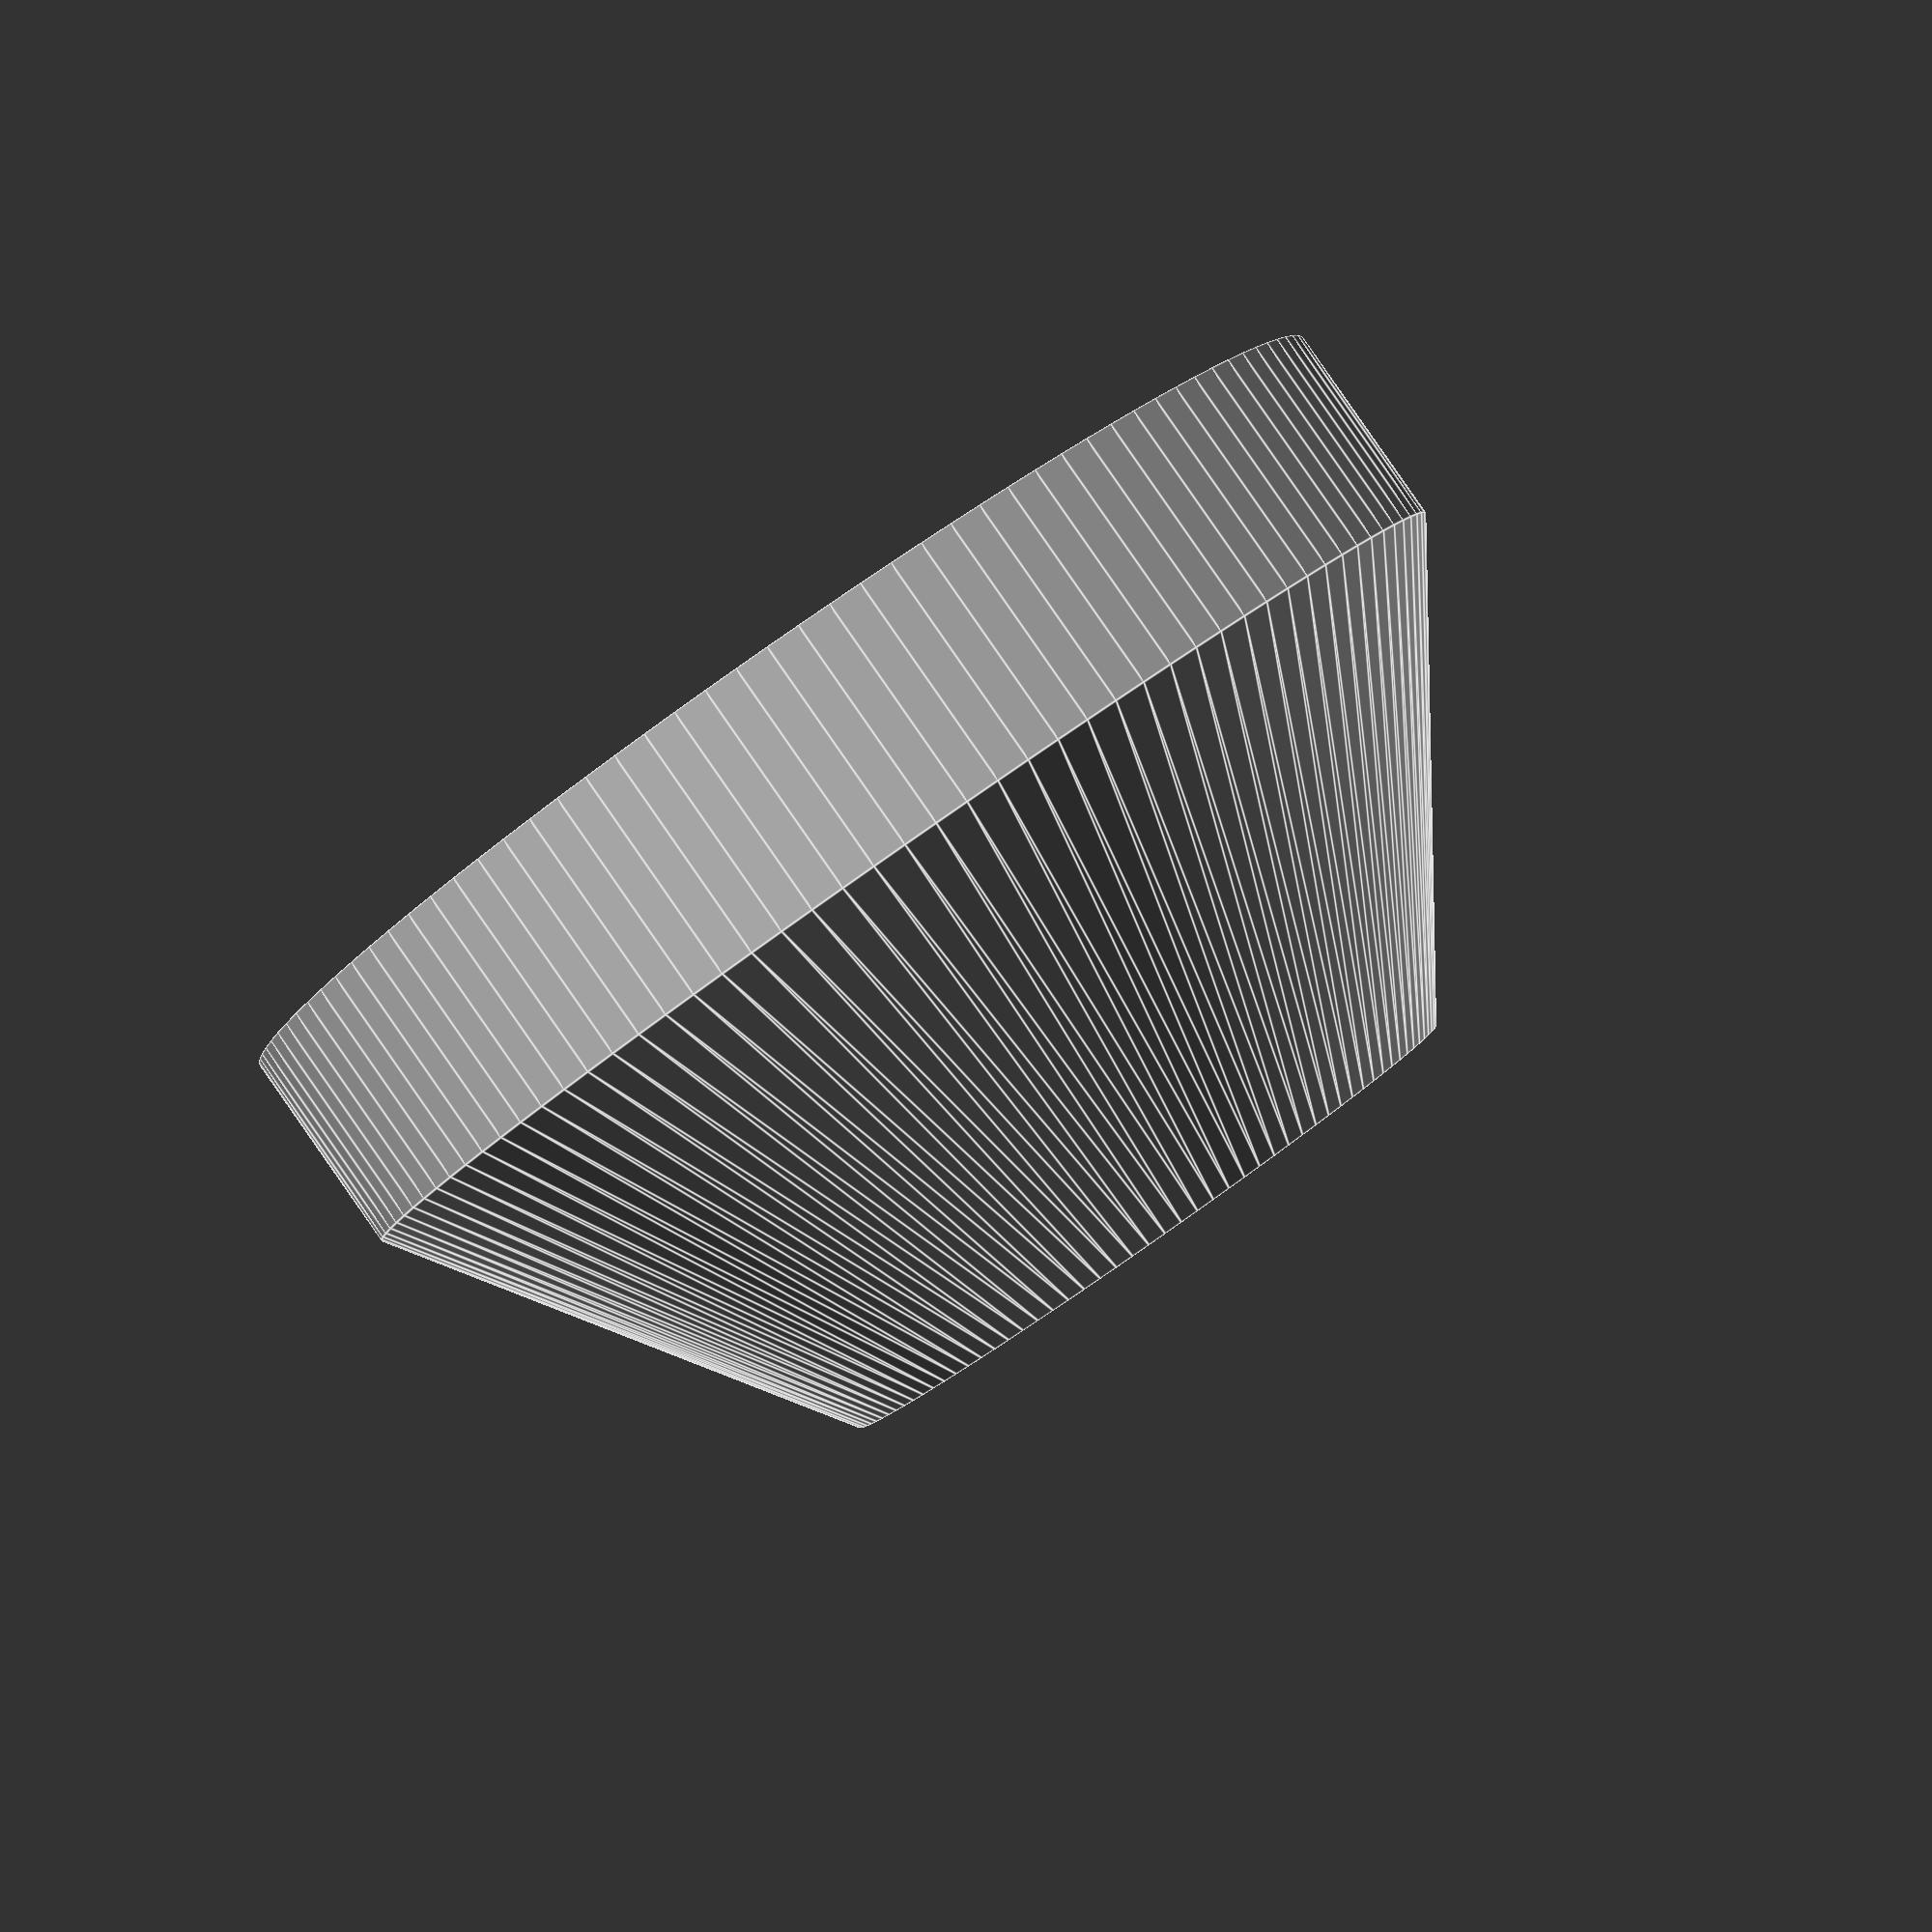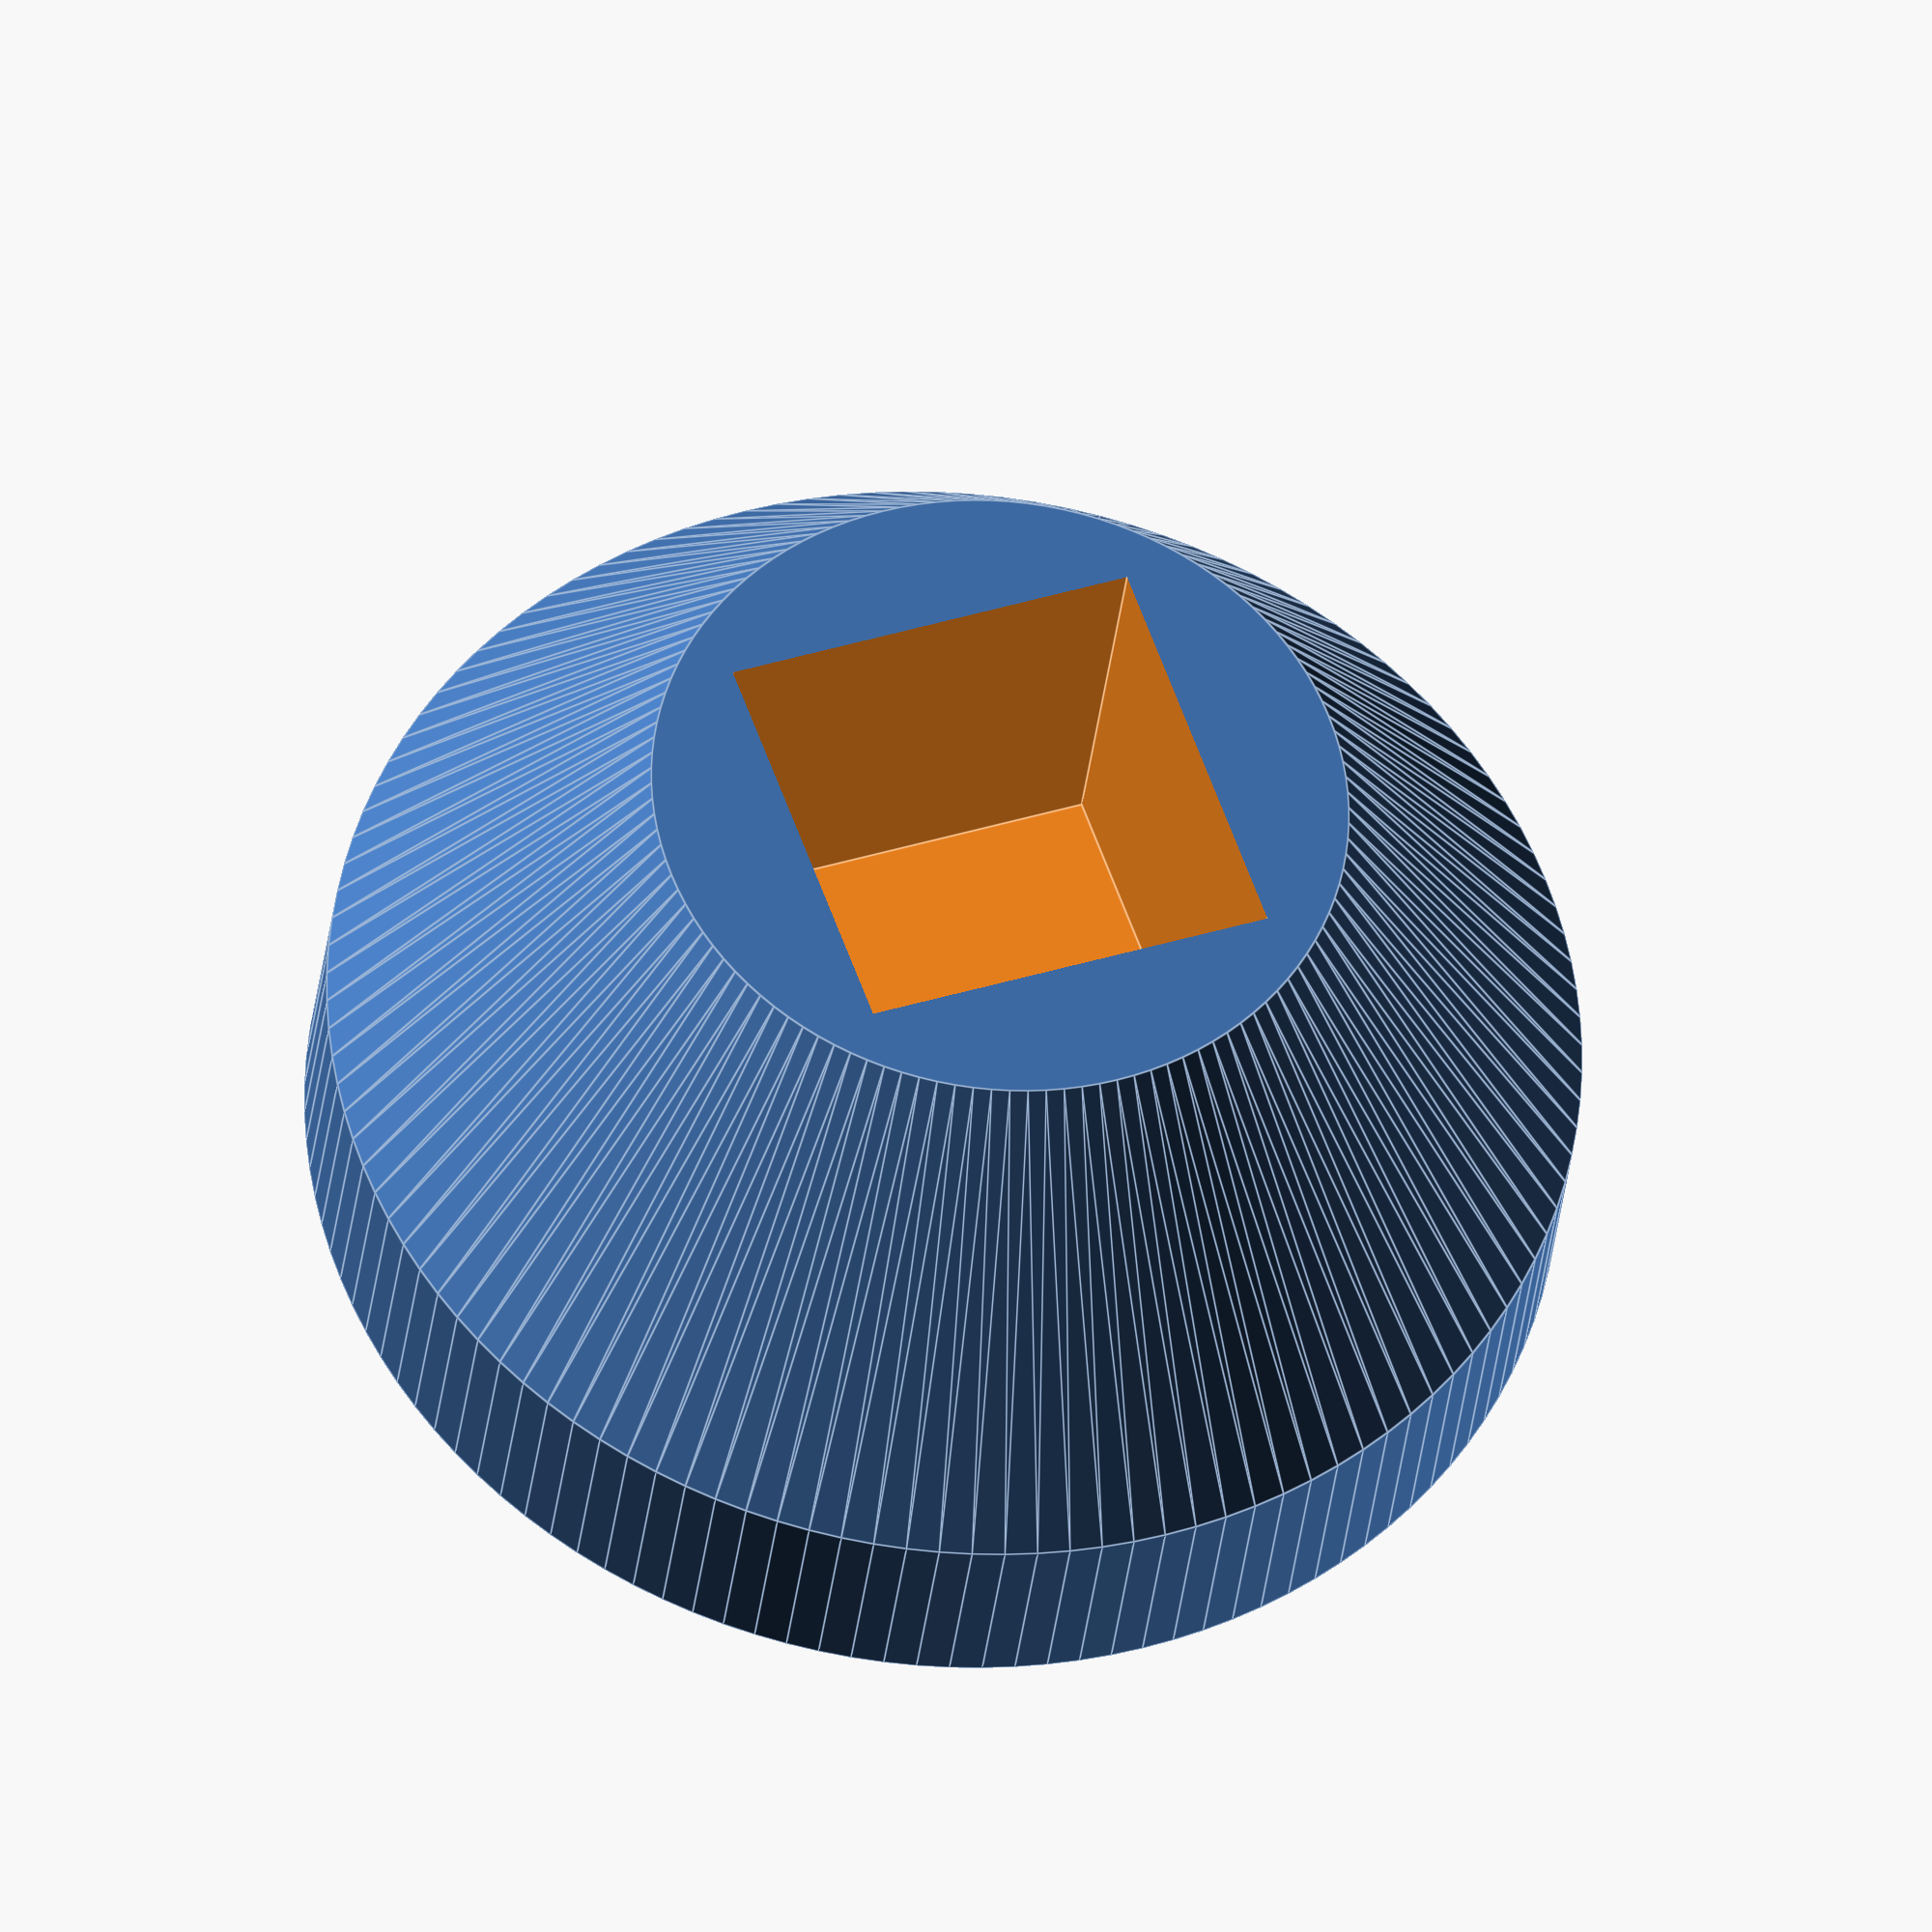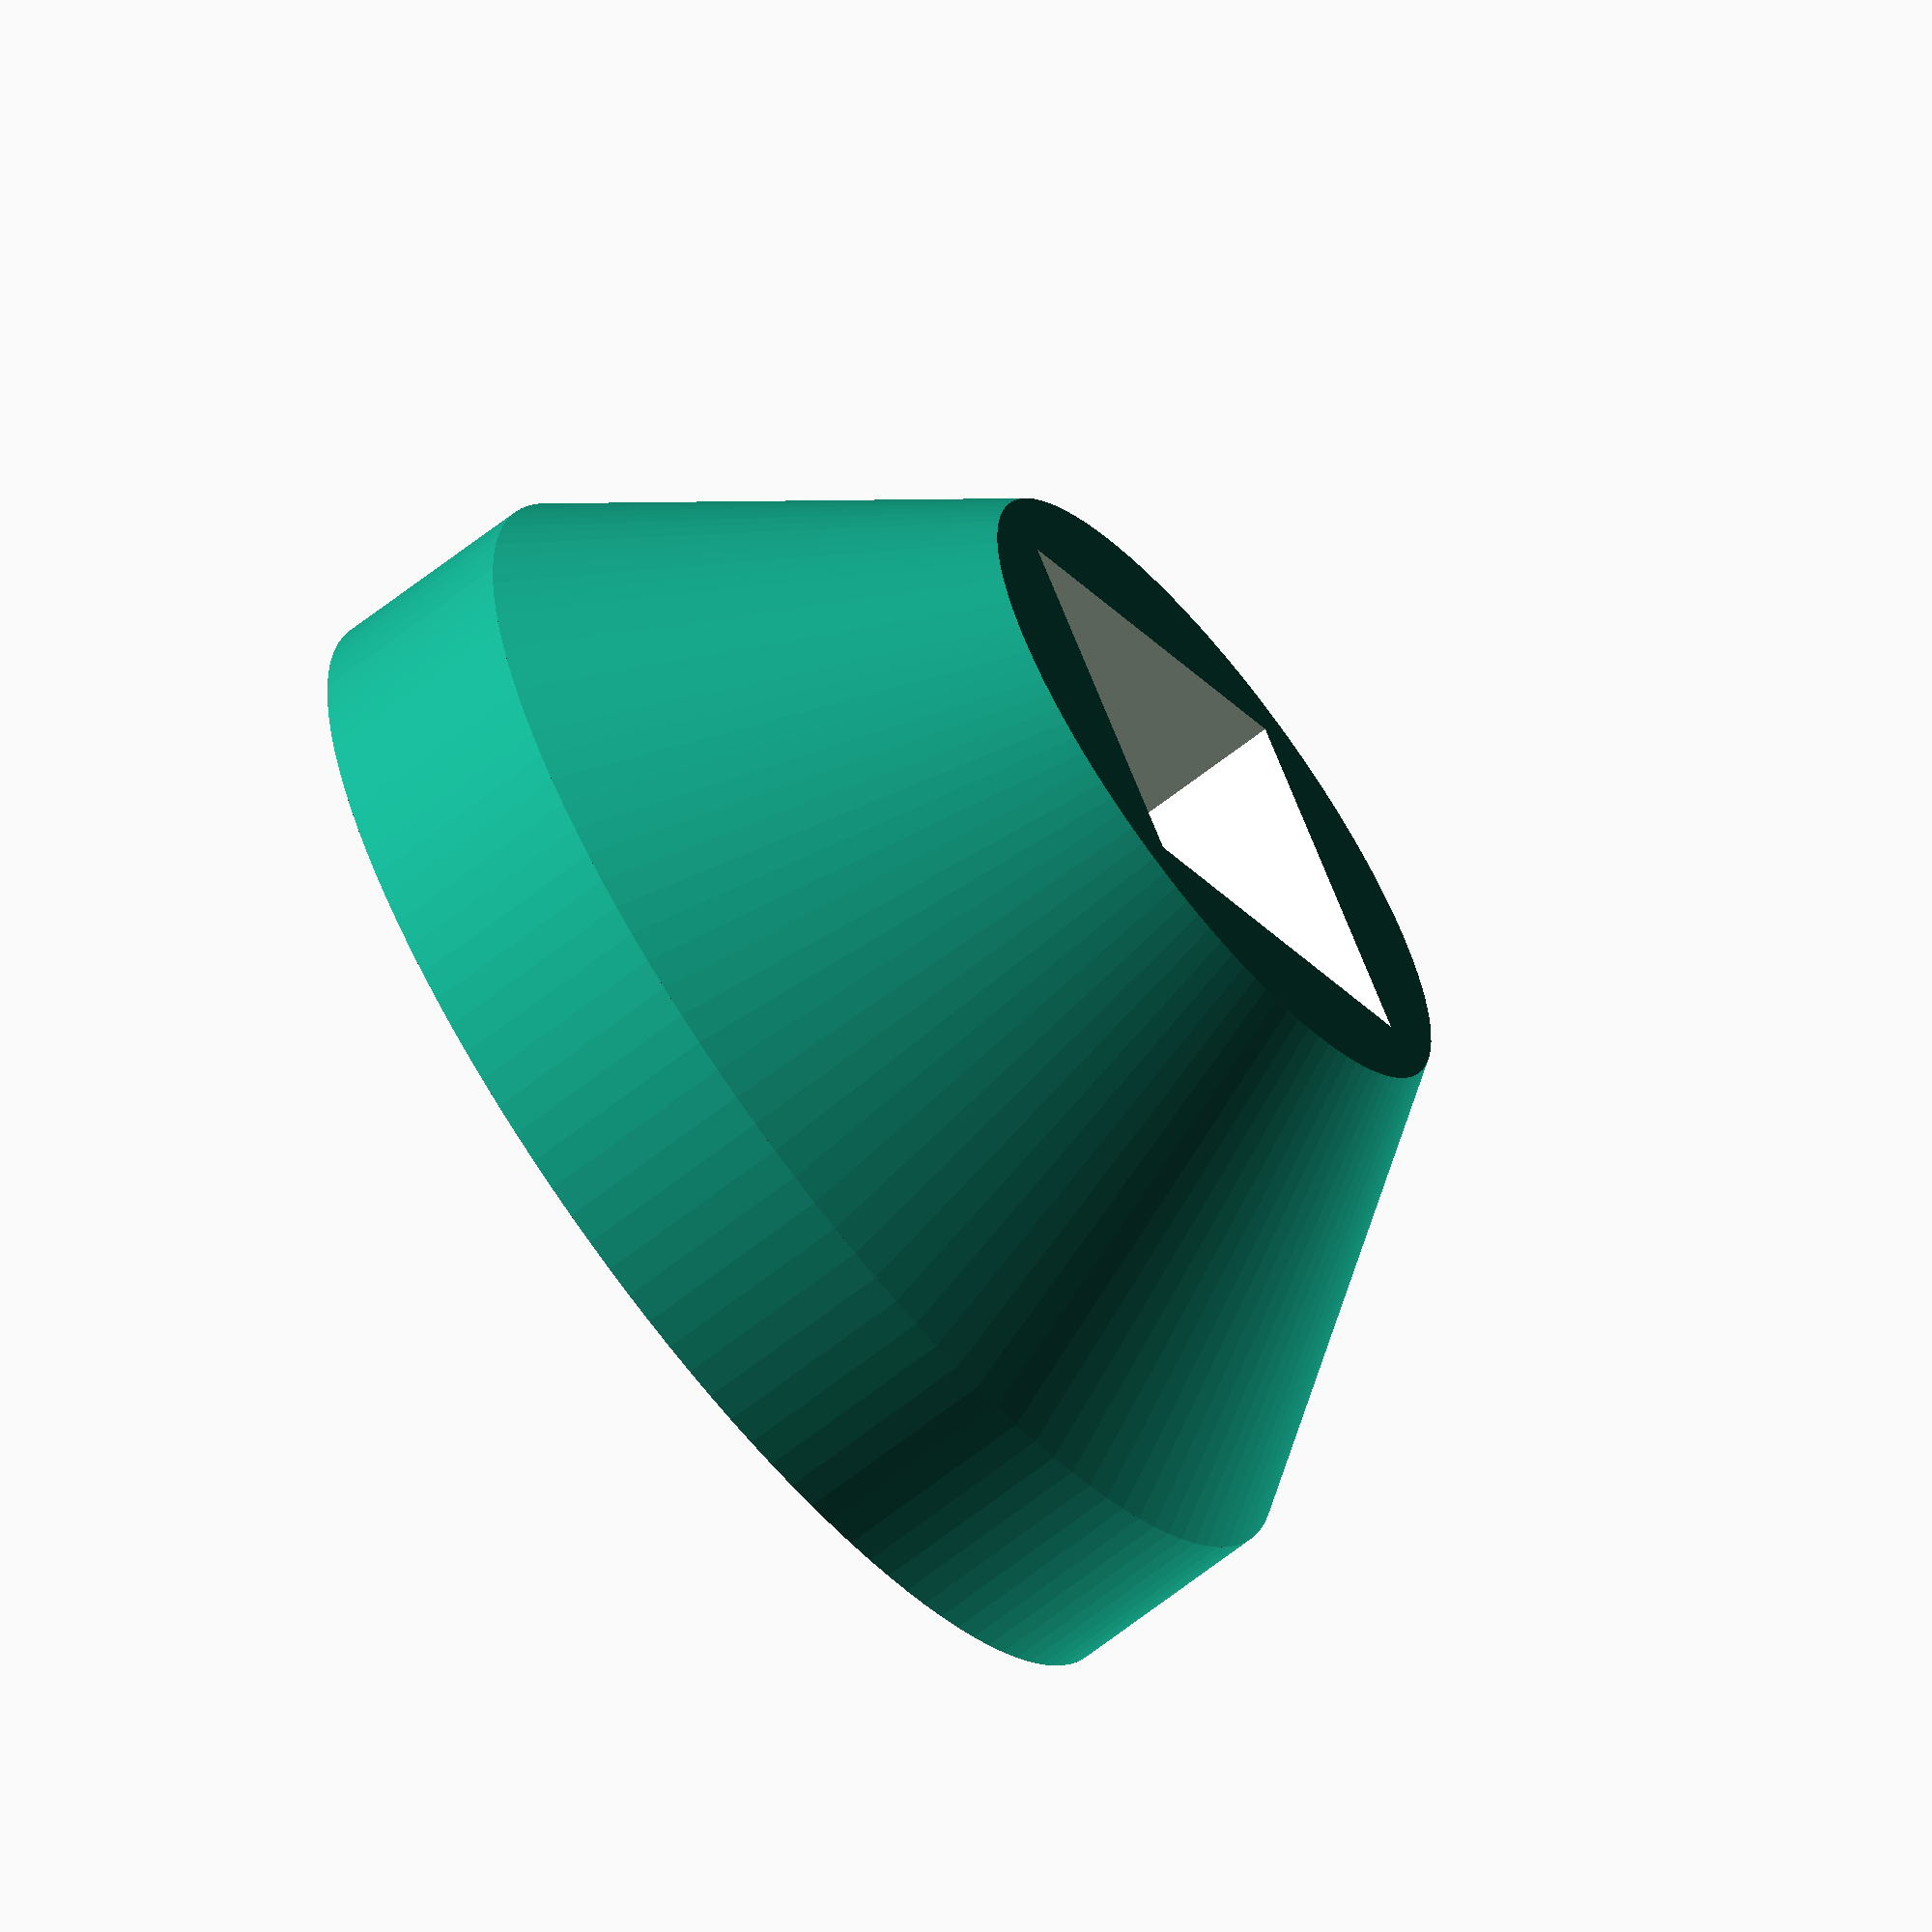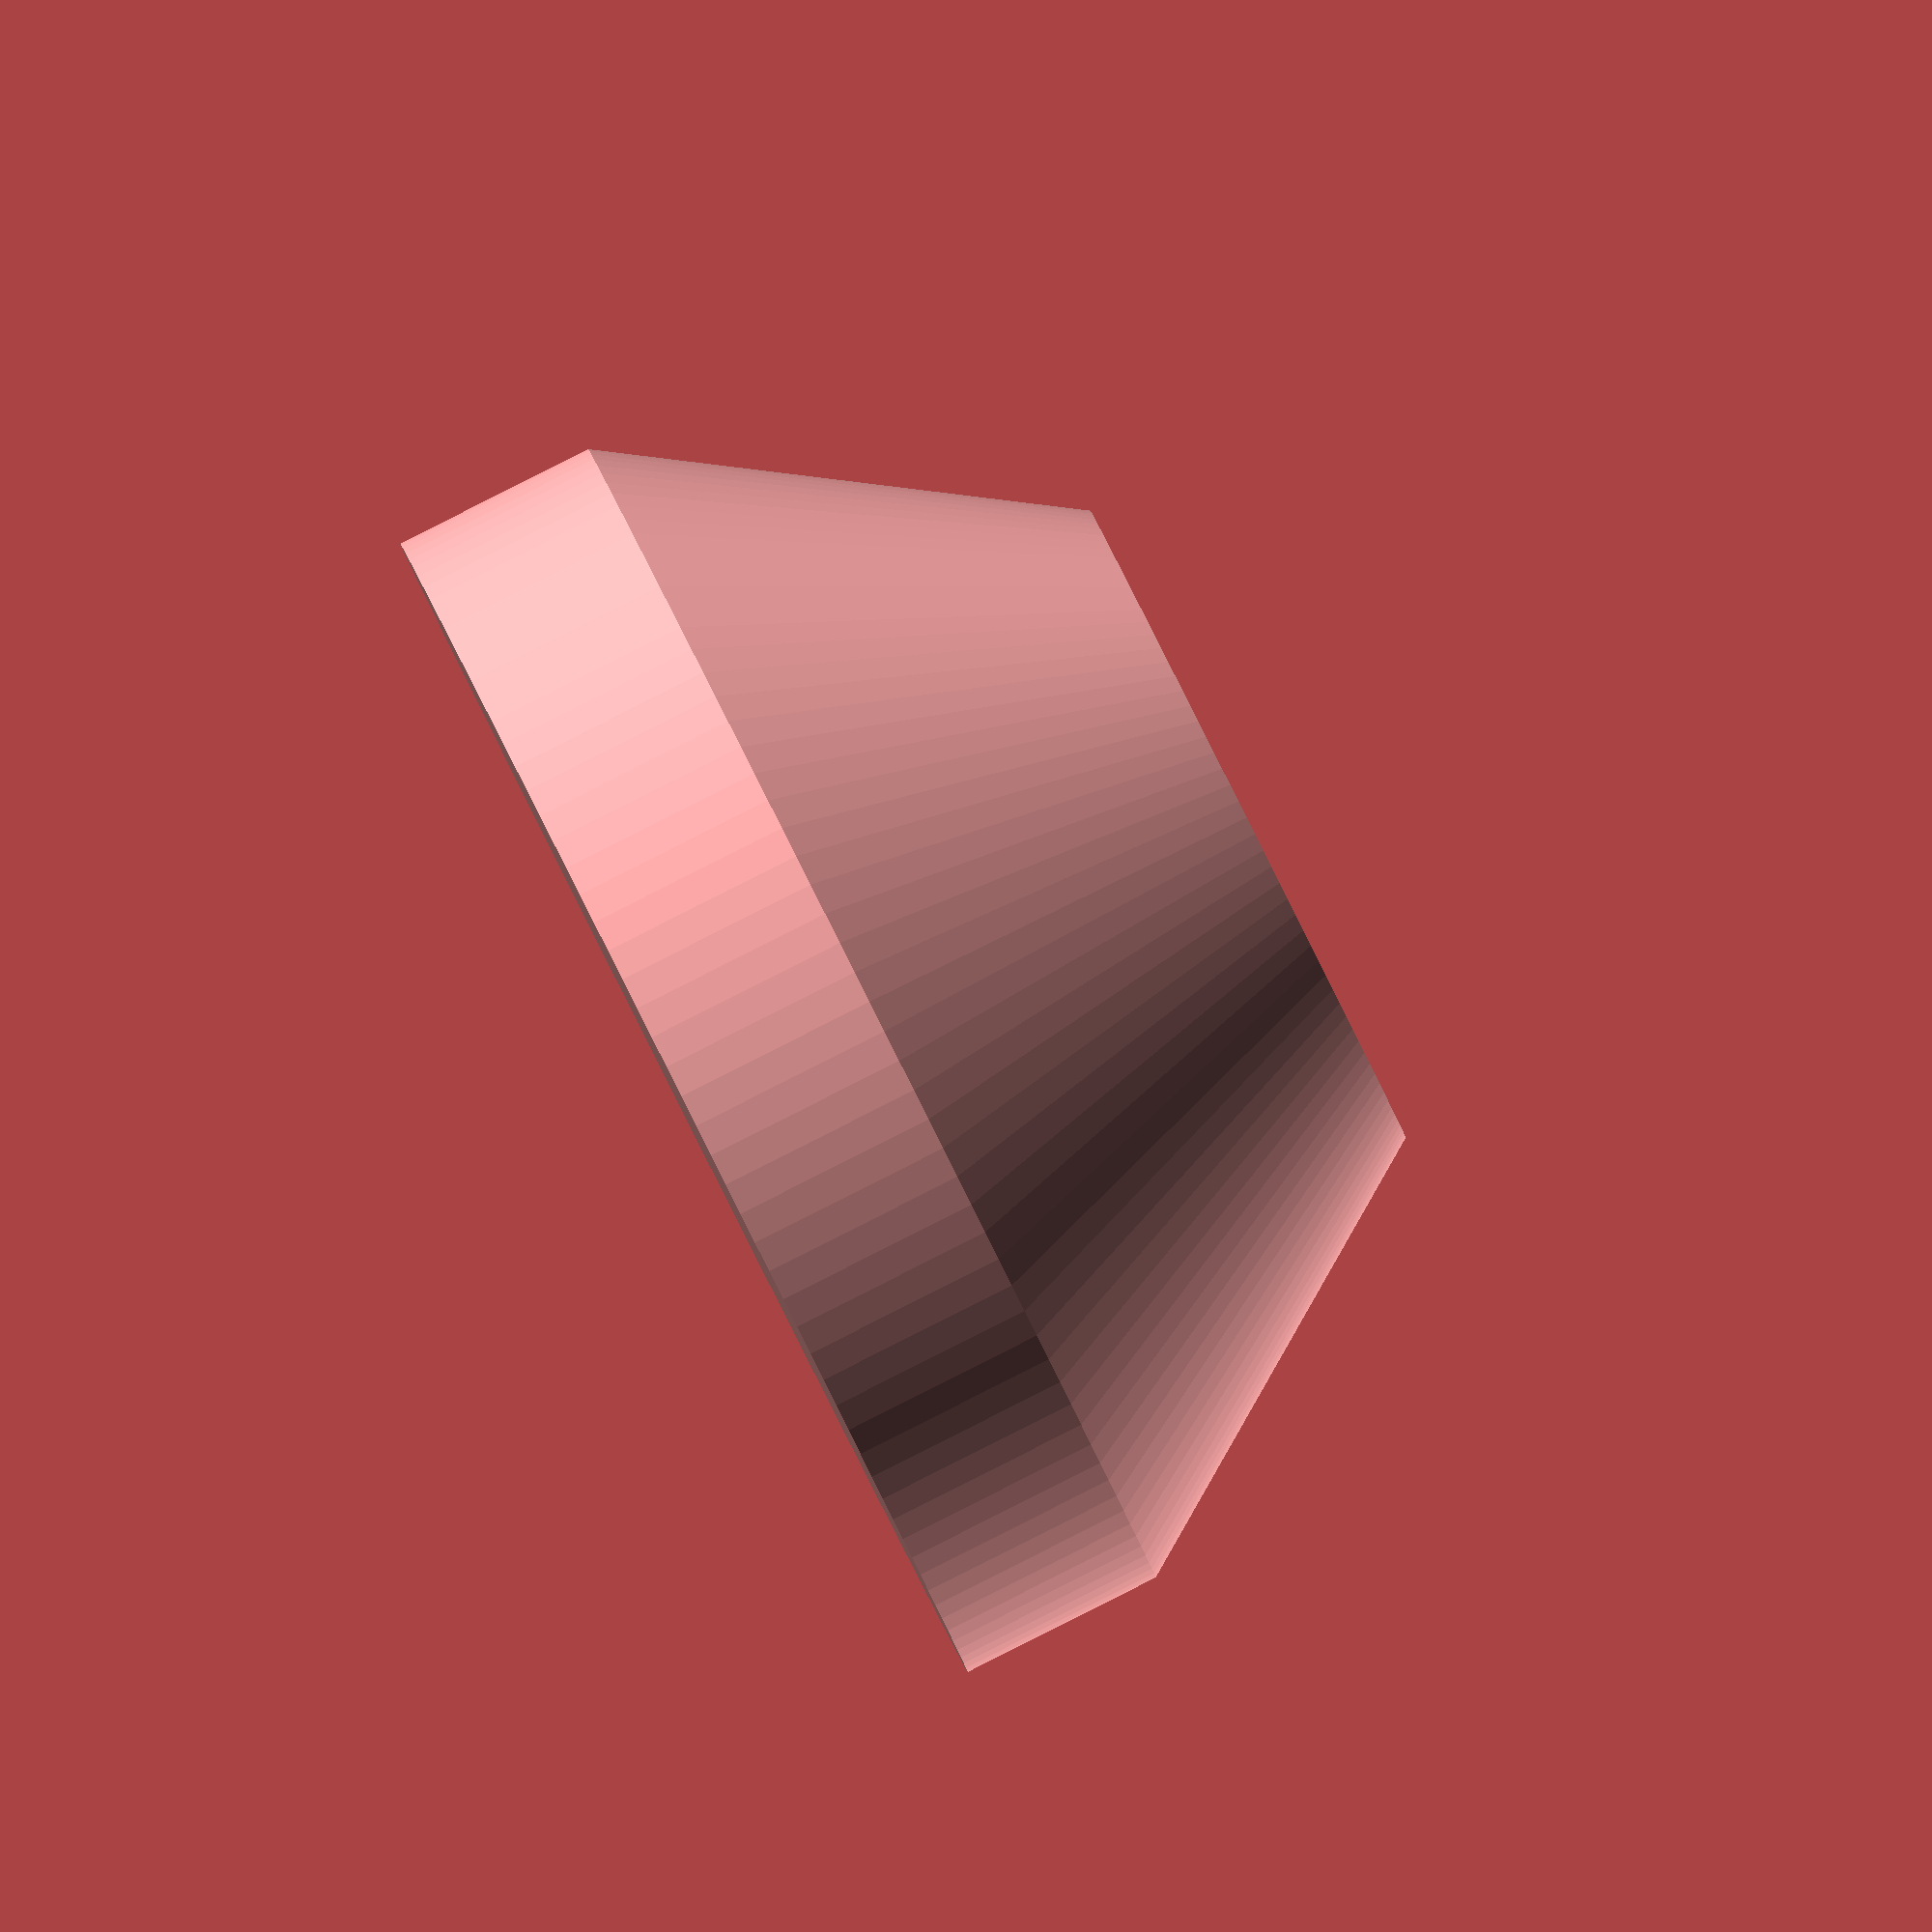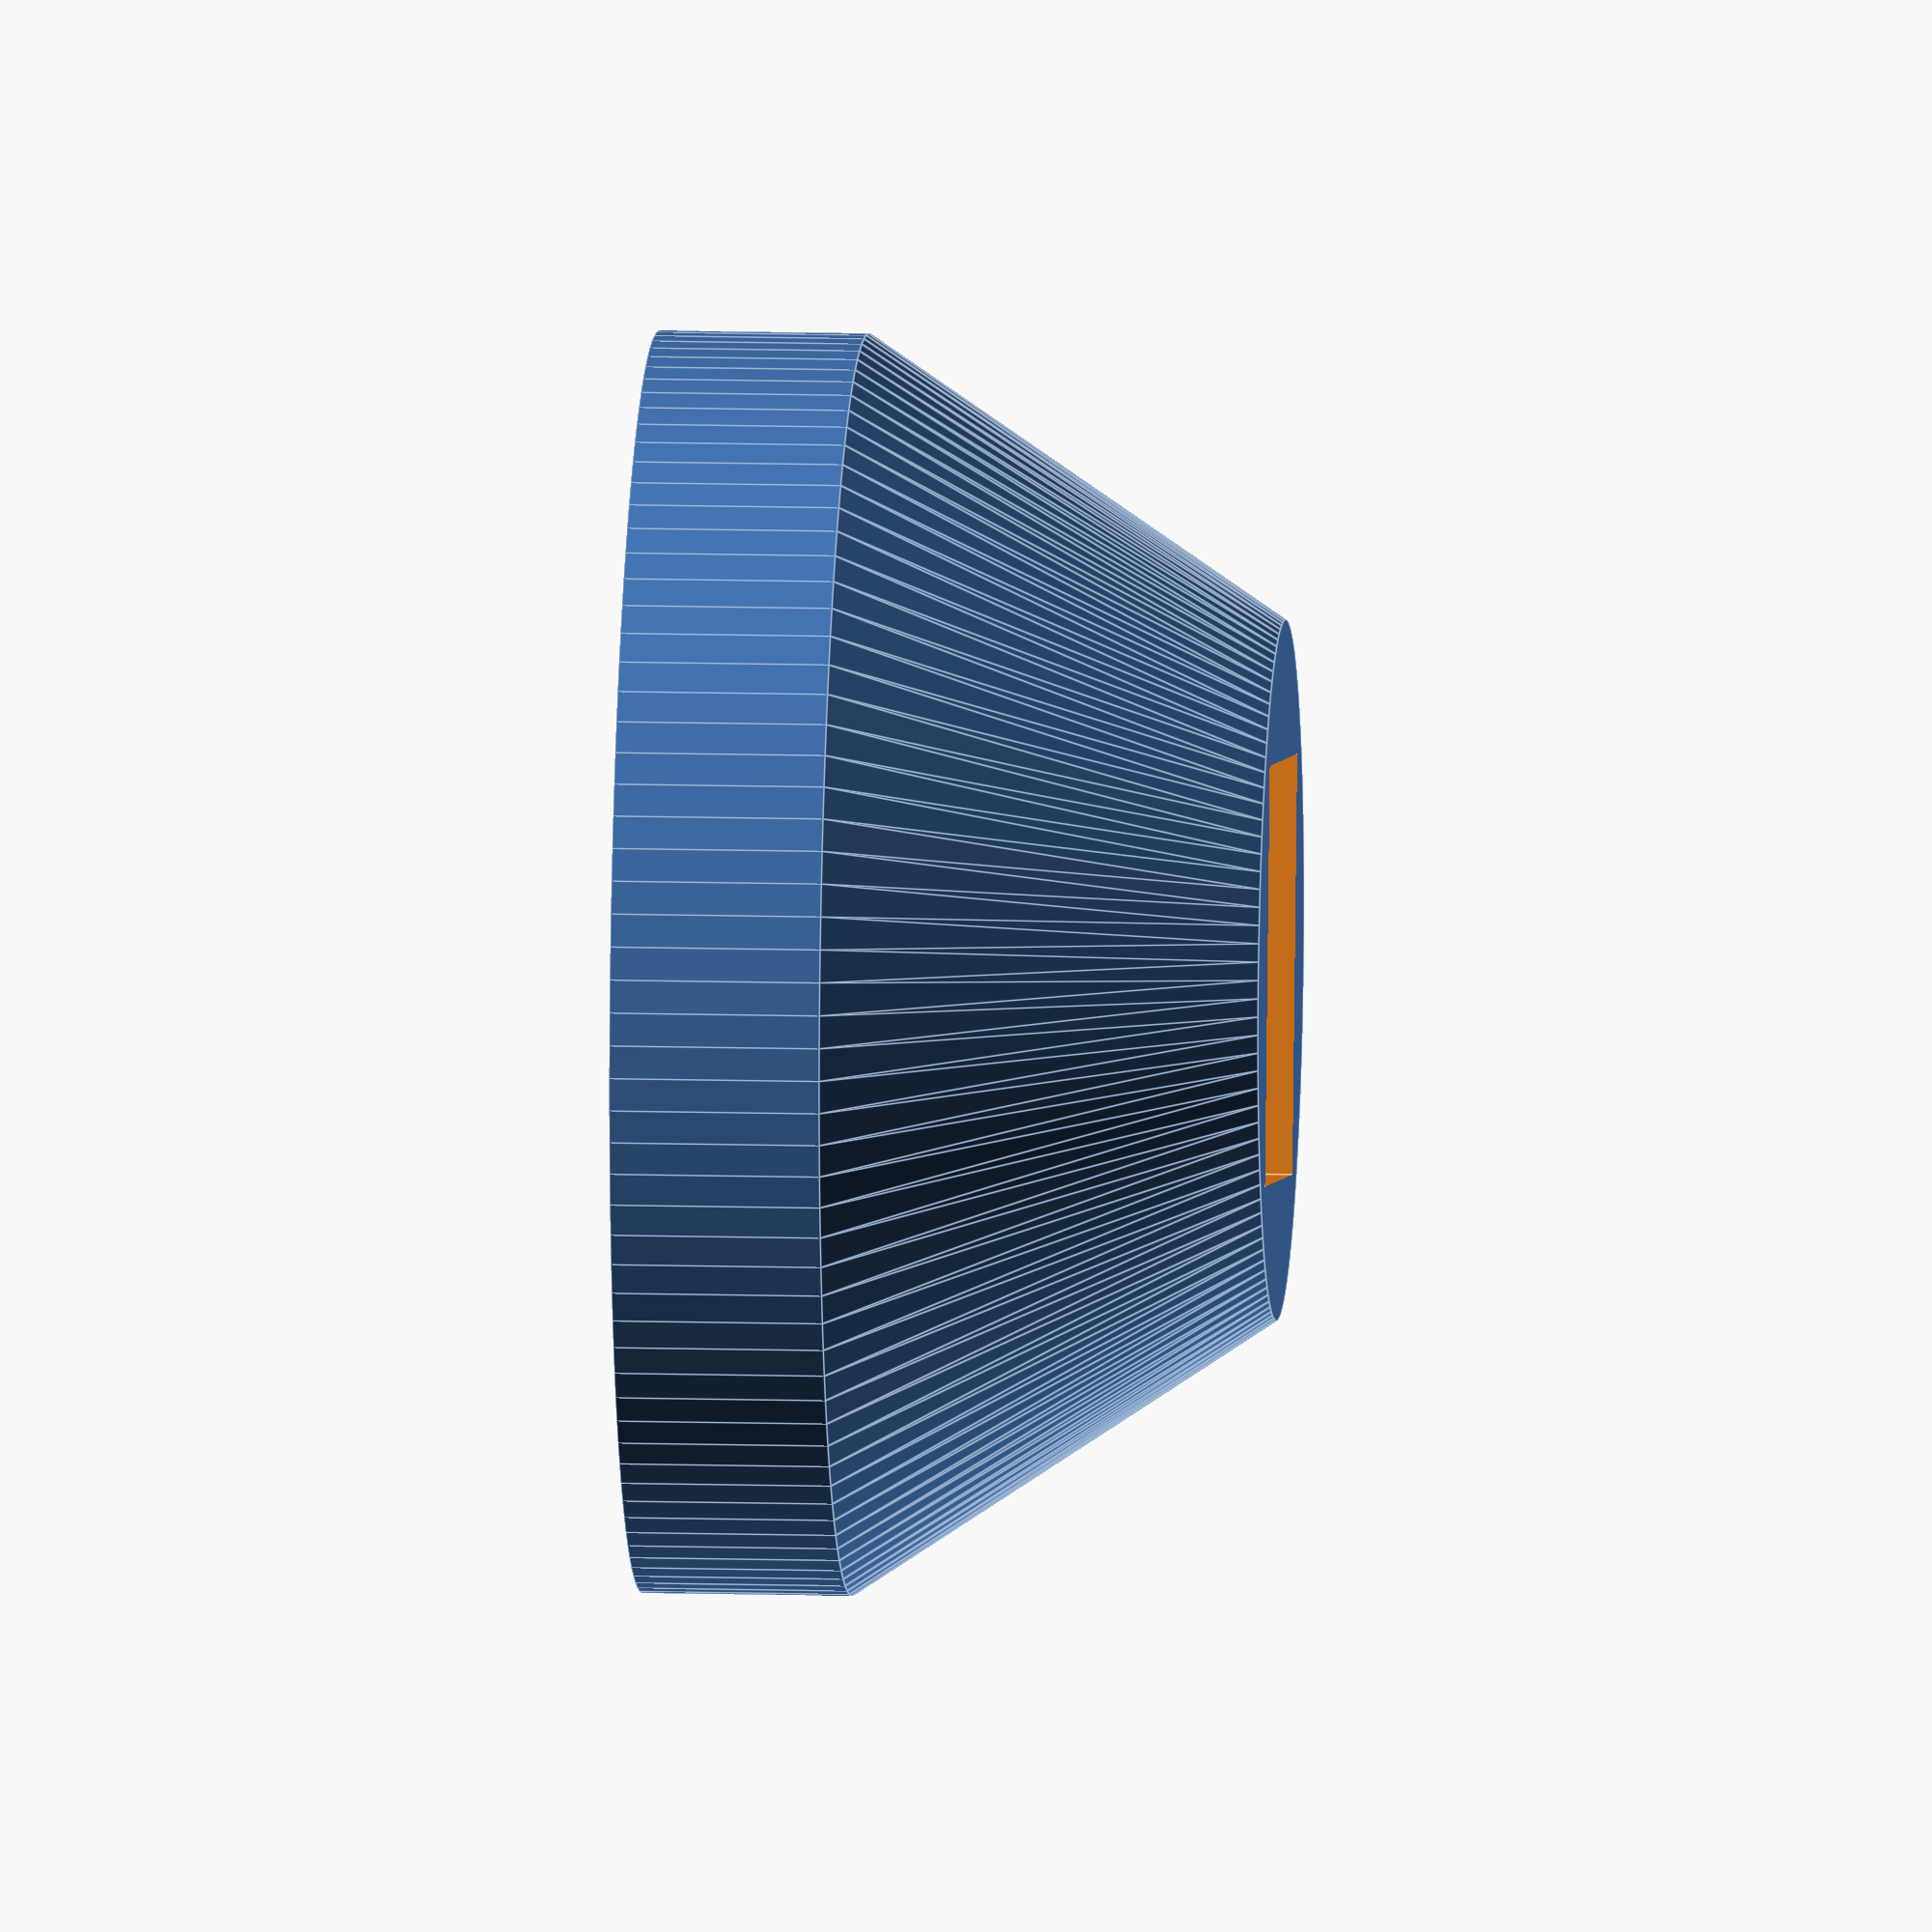
<openscad>
Taille_du_carre_en_mm  = 20 ;
Resolution = 120 ;

$fn= Resolution ;

carree = Taille_du_carre_en_mm * 1.04 ; //arc compensation  

difference() {

                union(){

                         translate ([0,0,carree/2 ])cylinder (r1=carree * 1.5  , r2= carree /1.2 , h=carree ) ; 
 
                          cylinder(r1=carree * 1.5 , r2=carree * 1.5 , h= carree / 2 );
                        }


           translate ([- carree / 2 , - carree / 2,carree/2])cube([carree,carree,carree * 10]) ;


}



</openscad>
<views>
elev=91.3 azim=312.8 roll=214.9 proj=p view=edges
elev=212.9 azim=340.4 roll=186.2 proj=o view=edges
elev=245.6 azim=241.1 roll=231.8 proj=o view=wireframe
elev=90.6 azim=318.5 roll=296.7 proj=o view=wireframe
elev=168.2 azim=100.1 roll=266.2 proj=o view=edges
</views>
